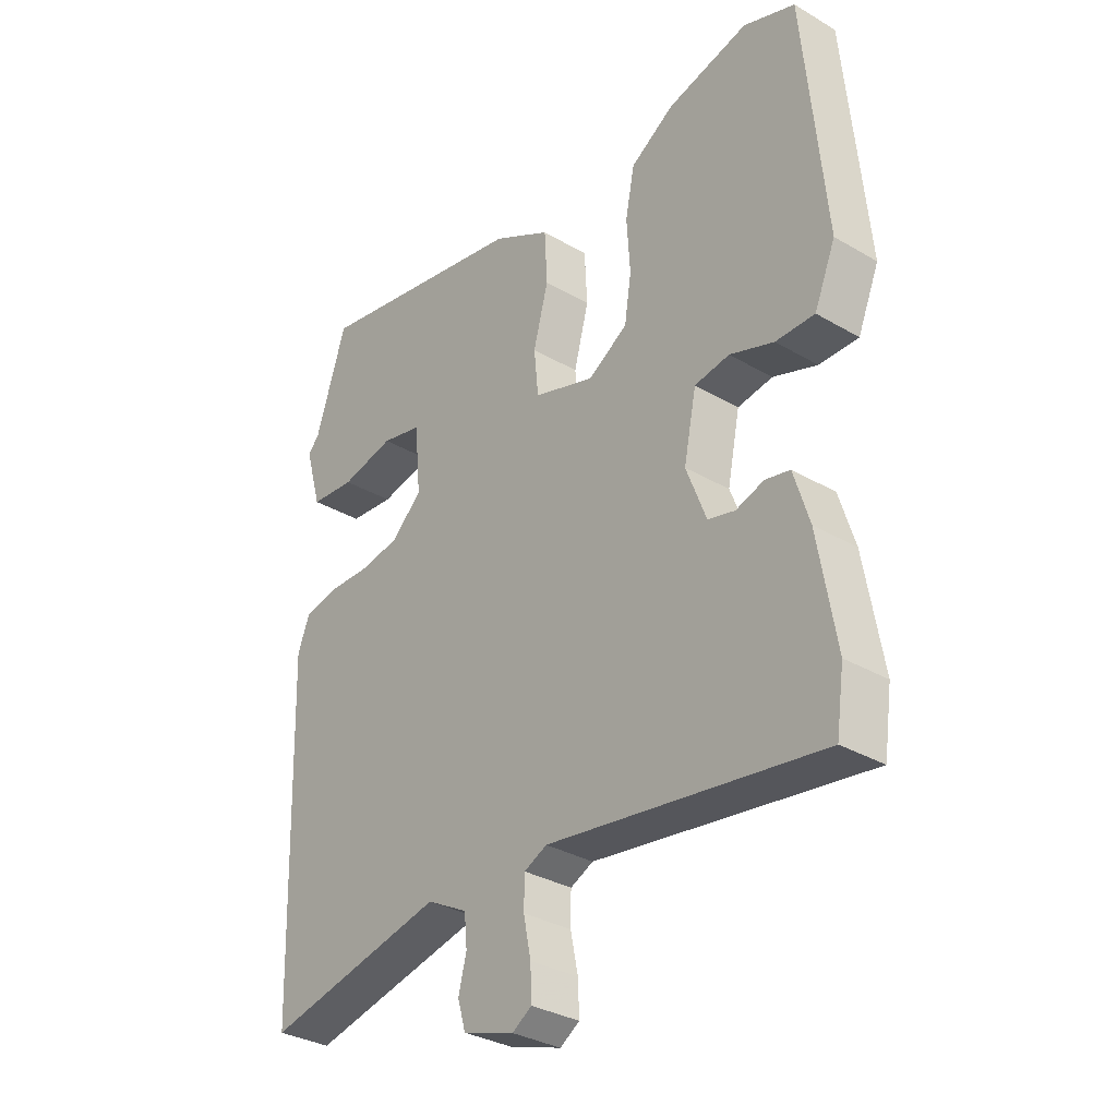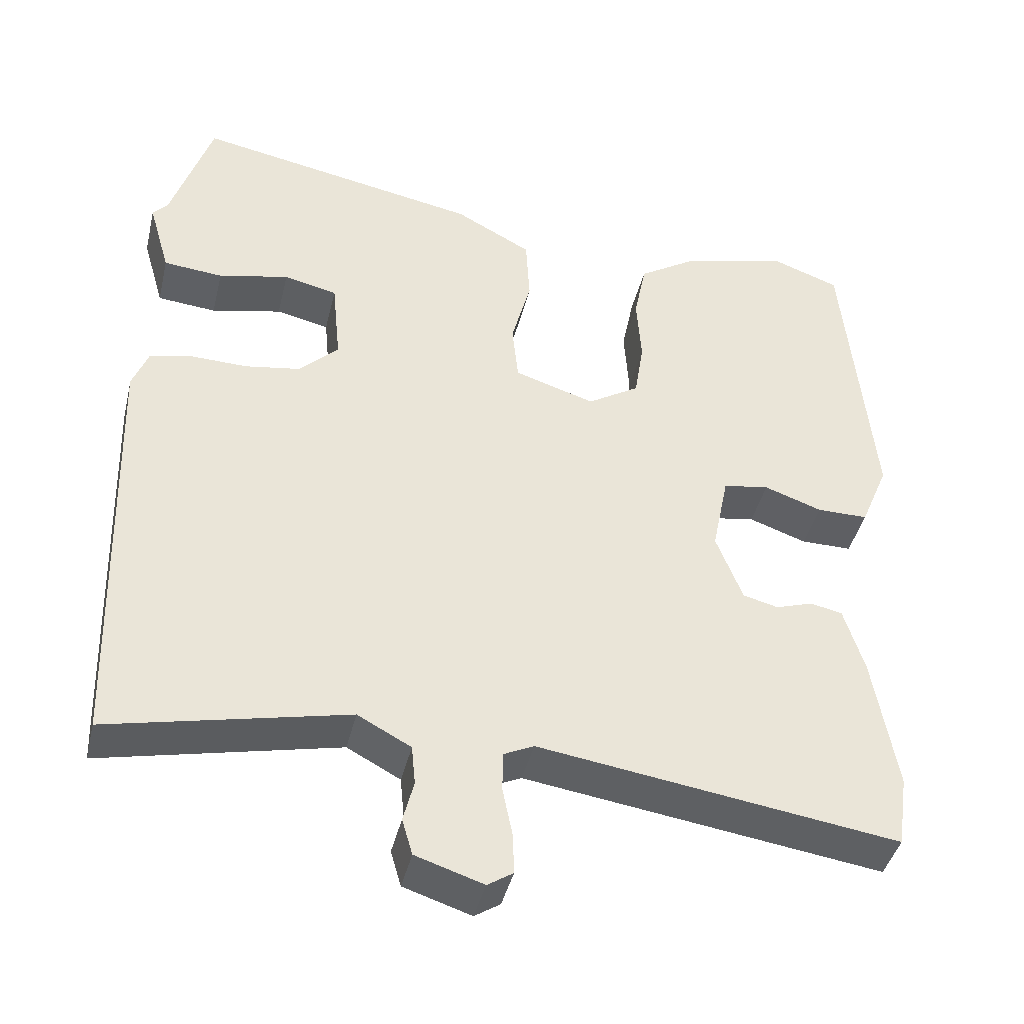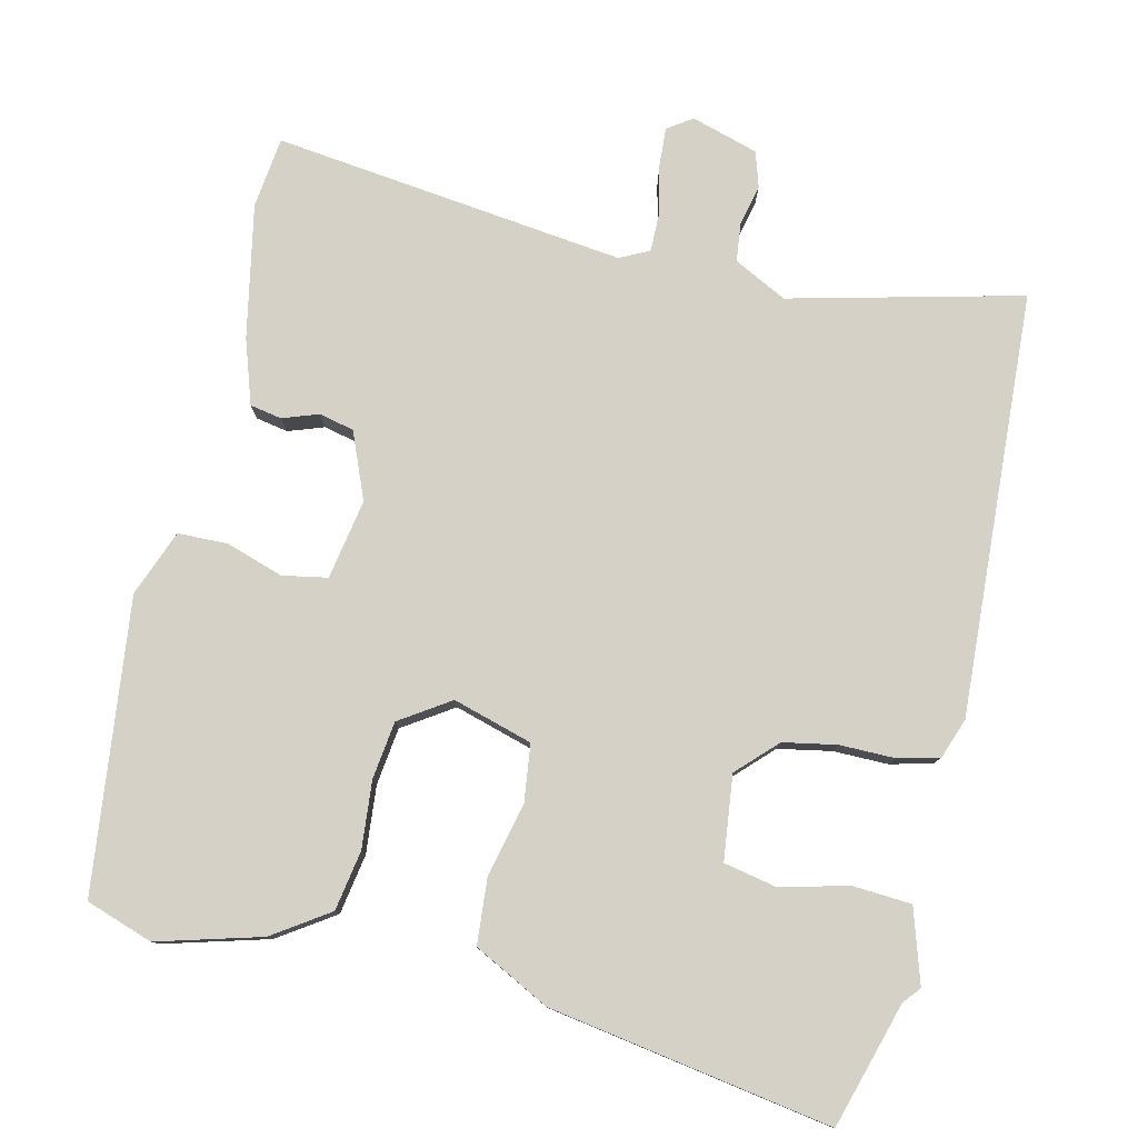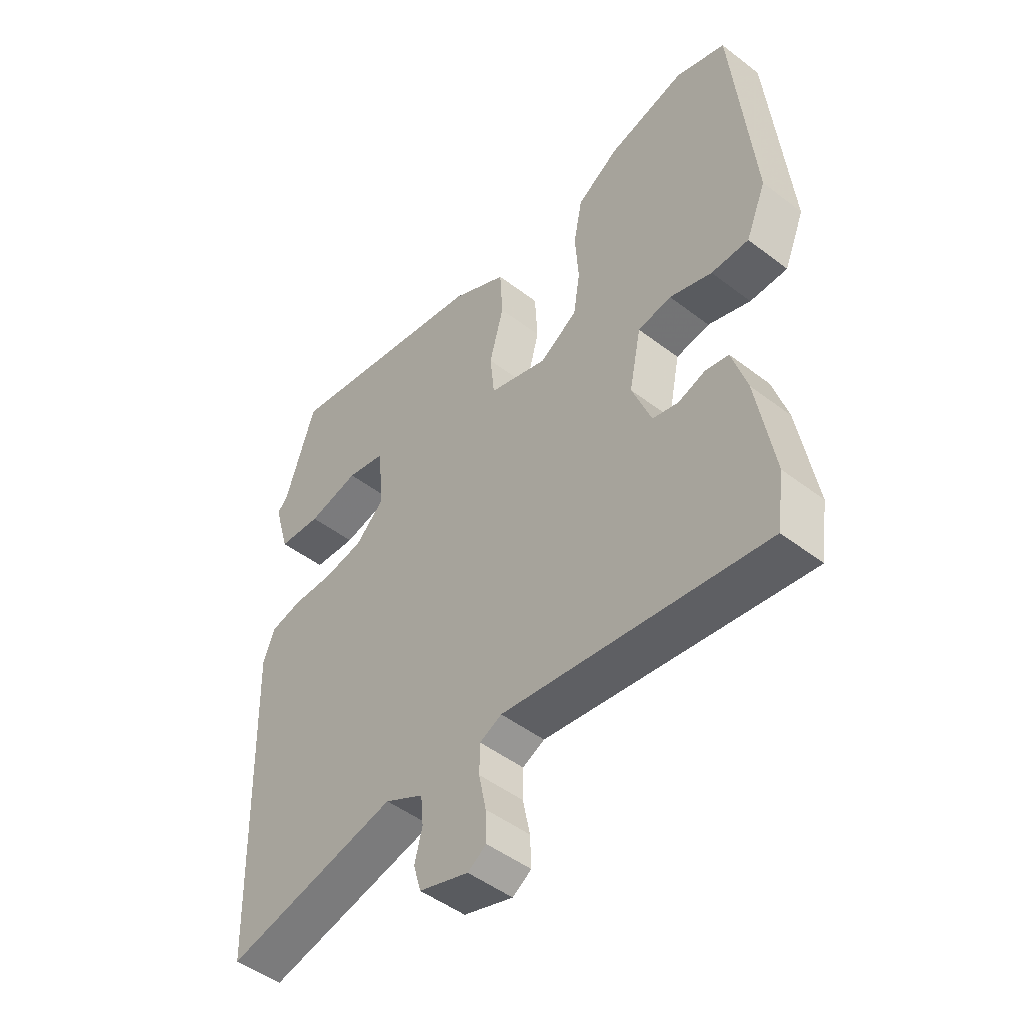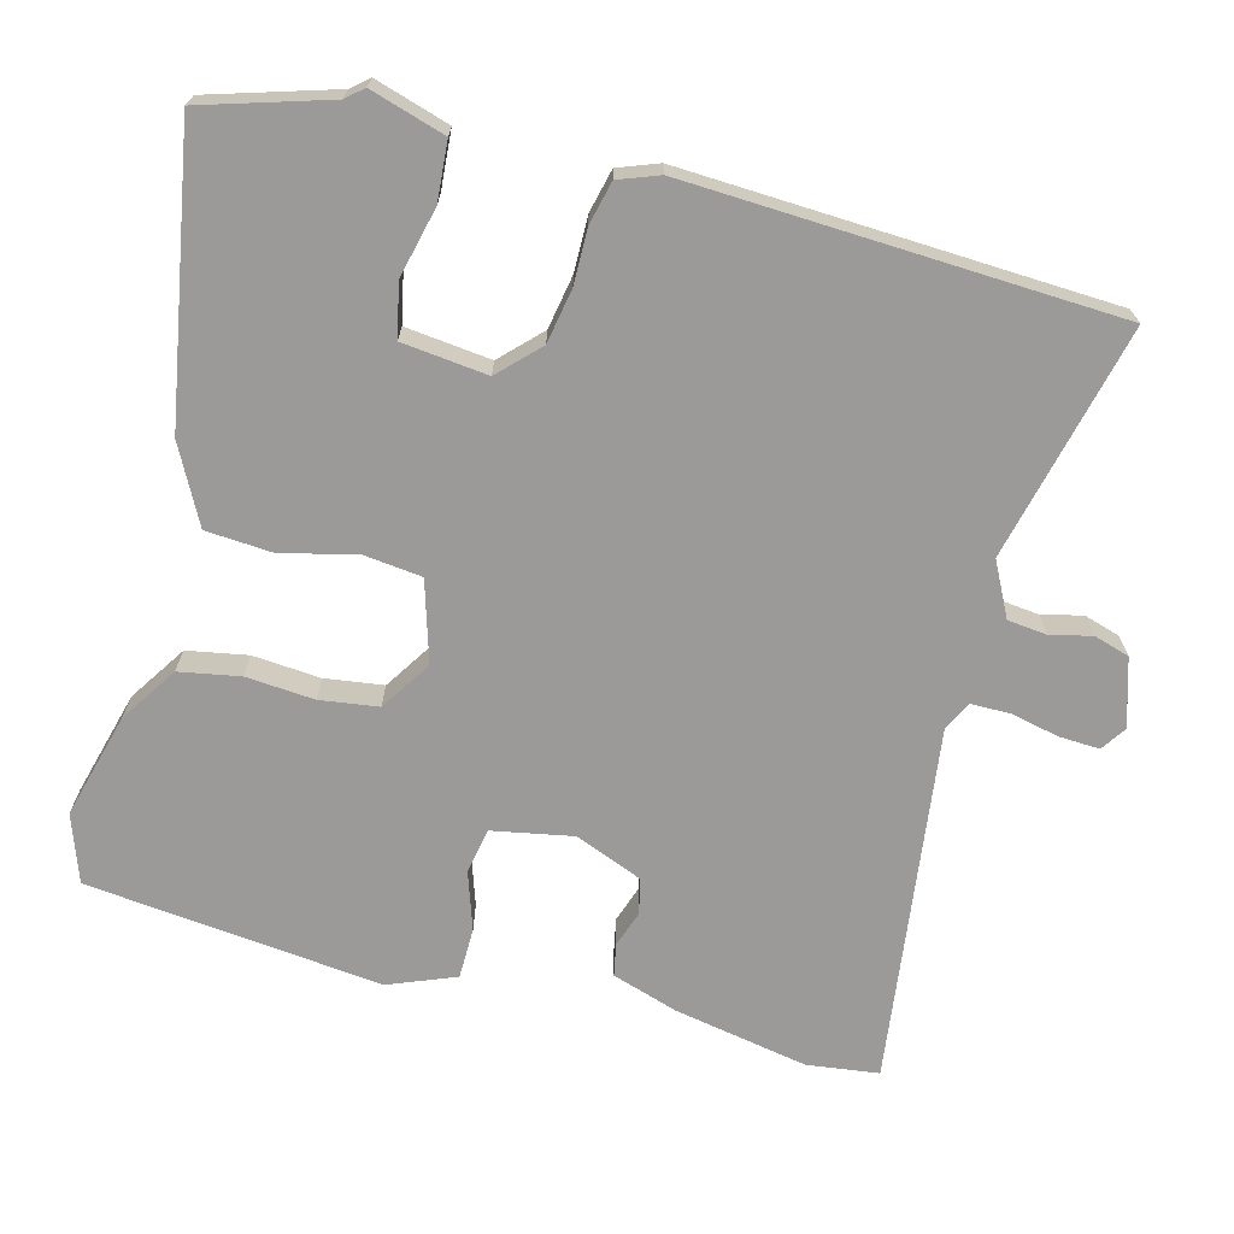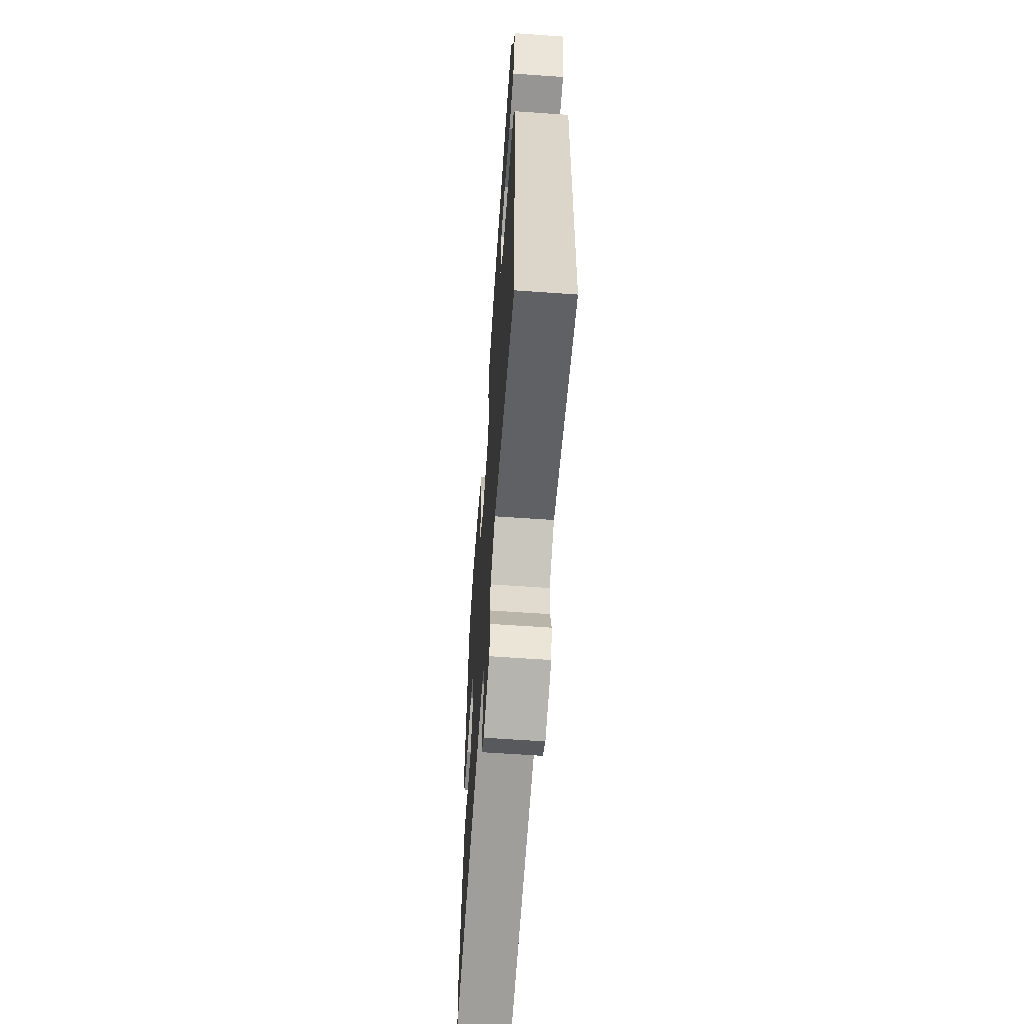
<metadata>
{"format":"obj","ext":"obj","renderer":"f3d","projection":"perspective","resolution":1024,"background":"white","views":[{"elev":-32.7,"azim":-129.1,"up":"+Z"},{"elev":-42.0,"azim":166.7,"up":"+Z"},{"elev":79.1,"azim":11.8,"up":"+Y"},{"elev":-48.5,"azim":-130.5,"up":"+Z"},{"elev":-69.4,"azim":74.4,"up":"+Y"},{"elev":-62.5,"azim":85.9,"up":"+Z"}]}
</metadata>
<code>
v 0.474 0.07 0.58
v 0.528 0.07 0.412
v 0.548 0.07 0.389
v 0.519 0.07 0.288
v 0.44 0.07 0.281
v 0.346 0.07 0.302
v 0.275 0.07 0.286
v 0.264 0.07 0.171
v 0.317 0.07 0.12
v 0.39 0.07 0.108
v 0.464 0.07 0.11
v 0.522 0.07 0.097
v 0.543 0.07 0.043
v 0.525 0.07 -0.532
v 0.209 0.07 -0.462
v 0.138 0.07 -0.5
v 0.133 0.07 -0.553
v 0.147 0.07 -0.608
v 0.133 0.07 -0.656
v 0.043 0.07 -0.685
v 0.009 0.07 -0.663
v 0.011 0.07 -0.608
v 0.024 0.07 -0.544
v 0.023 0.07 -0.491
v -0.017 0.07 -0.472
v -0.494 0.07 -0.541
v -0.508 0.07 -0.445
v -0.477 0.07 -0.263
v -0.45 0.07 -0.175
v -0.407 0.07 -0.166
v -0.358 0.07 -0.182
v -0.311 0.07 -0.17
v -0.276 0.07 -0.079
v -0.298 0.07 0.029
v -0.359 0.07 0.039
v -0.436 0.07 0.012
v -0.504 0.07 0.012
v -0.541 0.07 0.101
v -0.504 0.07 0.498
v -0.414 0.07 0.531
v -0.272 0.07 0.495
v -0.195 0.07 0.446
v -0.179 0.07 0.365
v -0.185 0.07 0.273
v -0.173 0.07 0.195
v -0.104 0.07 0.152
v 0.003 0.07 0.186
v 0.011 0.07 0.265
v -0.015 0.07 0.363
v -0.01 0.07 0.453
v 0.092 0.07 0.508
v 0.474 0 0.58
v 0.528 0 0.412
v 0.548 0 0.389
v 0.519 0 0.288
v 0.44 0 0.281
v 0.346 0 0.302
v 0.275 0 0.286
v 0.264 0 0.171
v 0.317 0 0.12
v 0.39 0 0.108
v 0.464 0 0.11
v 0.522 0 0.097
v 0.543 0 0.043
v 0.525 0 -0.532
v 0.209 0 -0.462
v 0.138 0 -0.5
v 0.133 0 -0.553
v 0.147 0 -0.608
v 0.133 0 -0.656
v 0.043 0 -0.685
v 0.009 0 -0.663
v 0.011 0 -0.608
v 0.024 0 -0.544
v 0.023 0 -0.491
v -0.017 0 -0.472
v -0.494 0 -0.541
v -0.508 0 -0.445
v -0.477 0 -0.263
v -0.45 0 -0.175
v -0.407 0 -0.166
v -0.358 0 -0.182
v -0.311 0 -0.17
v -0.276 0 -0.079
v -0.298 0 0.029
v -0.359 0 0.039
v -0.436 0 0.012
v -0.504 0 0.012
v -0.541 0 0.101
v -0.504 0 0.498
v -0.414 0 0.531
v -0.272 0 0.495
v -0.195 0 0.446
v -0.179 0 0.365
v -0.185 0 0.273
v -0.173 0 0.195
v -0.104 0 0.152
v 0.003 0 0.186
v 0.011 0 0.265
v -0.015 0 0.363
v -0.01 0 0.453
v 0.092 0 0.508
f 48 49 50 51
f 47 48 51 1
f 41 42 43 44
f 41 44 45
f 40 41 45
f 39 40 45
f 38 39 45
f 35 36 37 38
f 34 35 38 45
f 33 34 45 46
f 28 29 30 31
f 28 31 32
f 25 26 27 28
f 25 28 32
f 24 25 32 33
f 20 21 22 23
f 20 23 24
f 17 18 19 20
f 16 17 20 24
f 15 16 24 33
f 10 11 12 13
f 9 10 13 14
f 8 9 14 15
f 3 4 5 6
f 2 3 6 7
f 47 1 2 7
f 15 33 46 47
f 8 15 47
f 7 8 47
f 102 101 100 99
f 52 102 99 98
f 95 94 93 92
f 96 95 92
f 96 92 91
f 96 91 90
f 96 90 89
f 89 88 87 86
f 96 89 86 85
f 97 96 85 84
f 82 81 80 79
f 83 82 79
f 79 78 77 76
f 83 79 76
f 84 83 76 75
f 74 73 72 71
f 75 74 71
f 71 70 69 68
f 75 71 68 67
f 84 75 67 66
f 64 63 62 61
f 65 64 61 60
f 66 65 60 59
f 57 56 55 54
f 58 57 54 53
f 58 53 52 98
f 98 97 84 66
f 98 66 59
f 98 59 58
f 1 52 53 2
f 2 53 54 3
f 3 54 55 4
f 4 55 56 5
f 5 56 57 6
f 6 57 58 7
f 7 58 59 8
f 8 59 60 9
f 9 60 61 10
f 10 61 62 11
f 11 62 63 12
f 12 63 64 13
f 13 64 65 14
f 14 65 66 15
f 15 66 67 16
f 16 67 68 17
f 17 68 69 18
f 18 69 70 19
f 19 70 71 20
f 20 71 72 21
f 21 72 73 22
f 22 73 74 23
f 23 74 75 24
f 24 75 76 25
f 25 76 77 26
f 26 77 78 27
f 27 78 79 28
f 28 79 80 29
f 29 80 81 30
f 30 81 82 31
f 31 82 83 32
f 32 83 84 33
f 33 84 85 34
f 34 85 86 35
f 35 86 87 36
f 36 87 88 37
f 37 88 89 38
f 38 89 90 39
f 39 90 91 40
f 40 91 92 41
f 41 92 93 42
f 42 93 94 43
f 43 94 95 44
f 44 95 96 45
f 45 96 97 46
f 46 97 98 47
f 47 98 99 48
f 48 99 100 49
f 49 100 101 50
f 50 101 102 51
f 51 102 52 1

</code>
